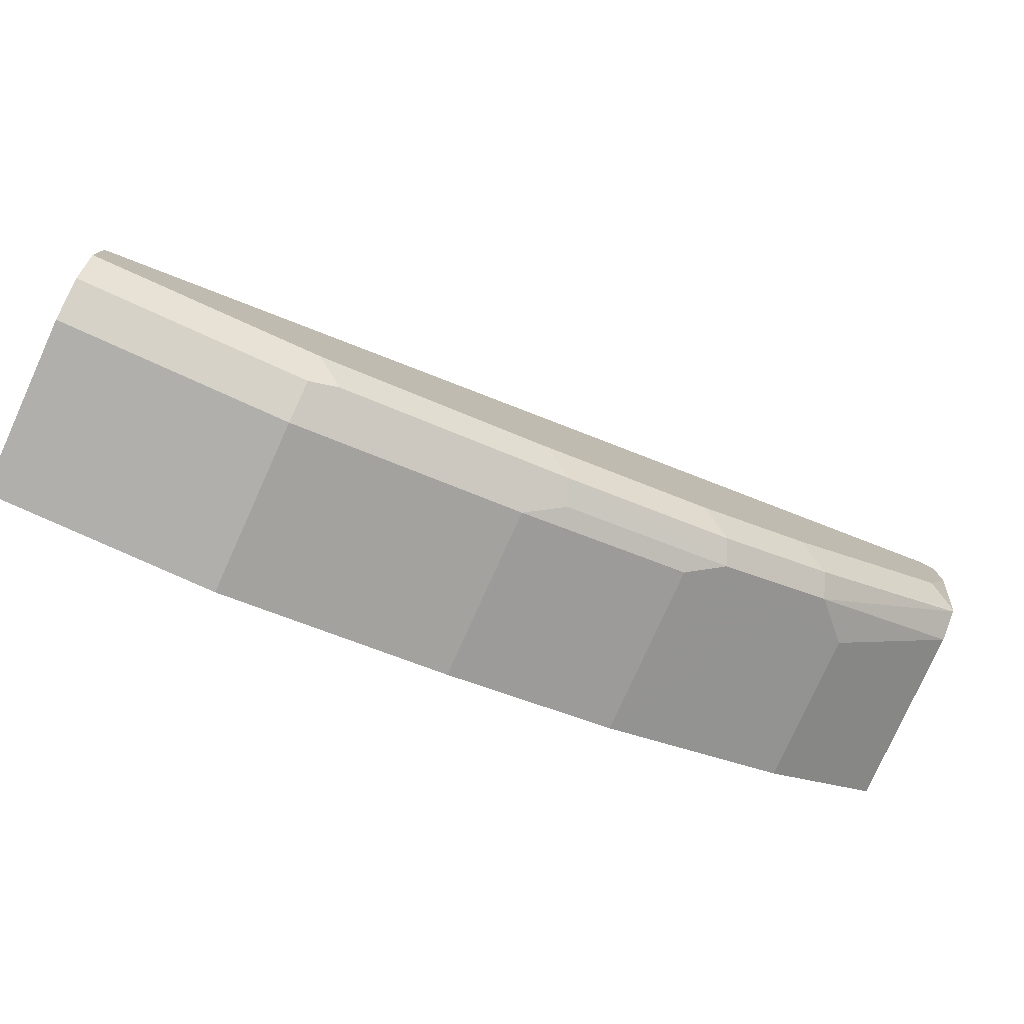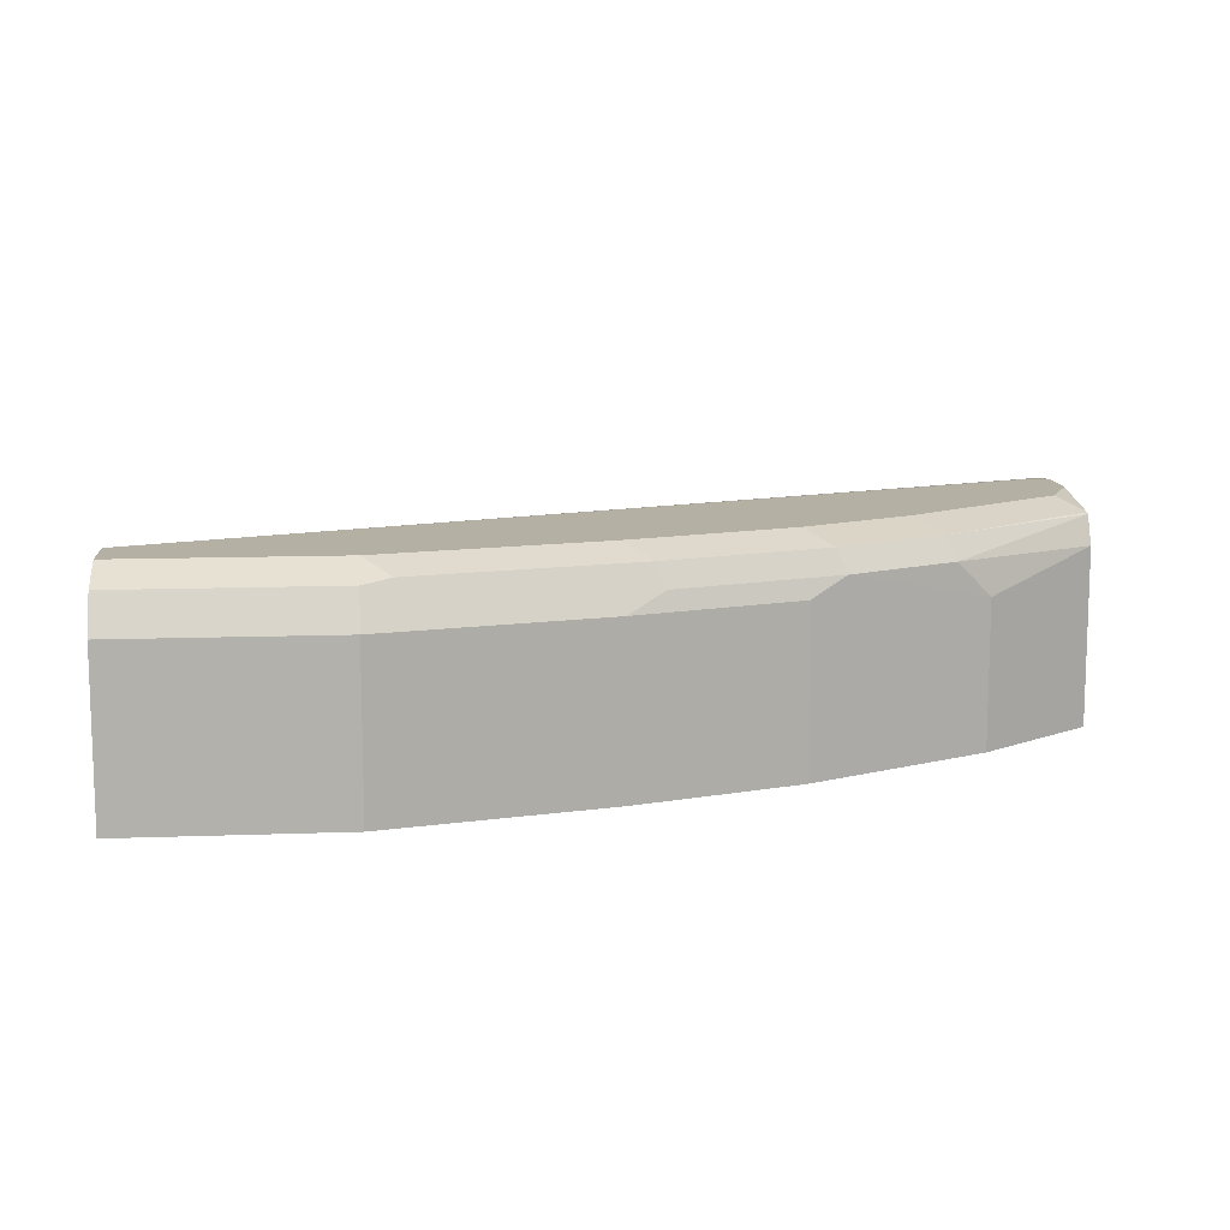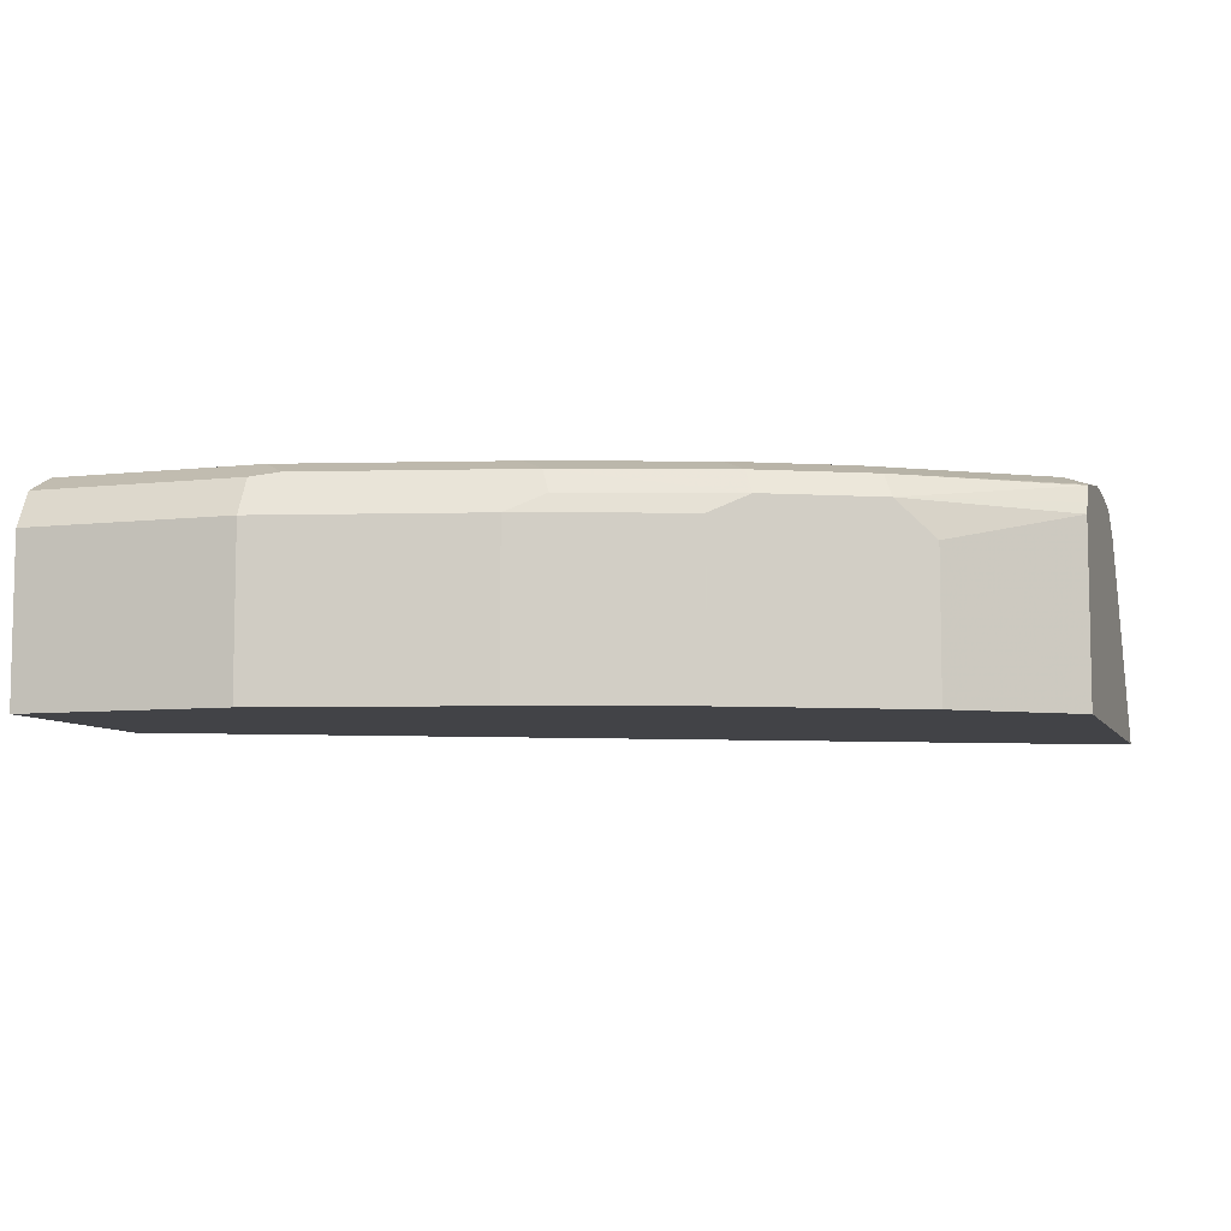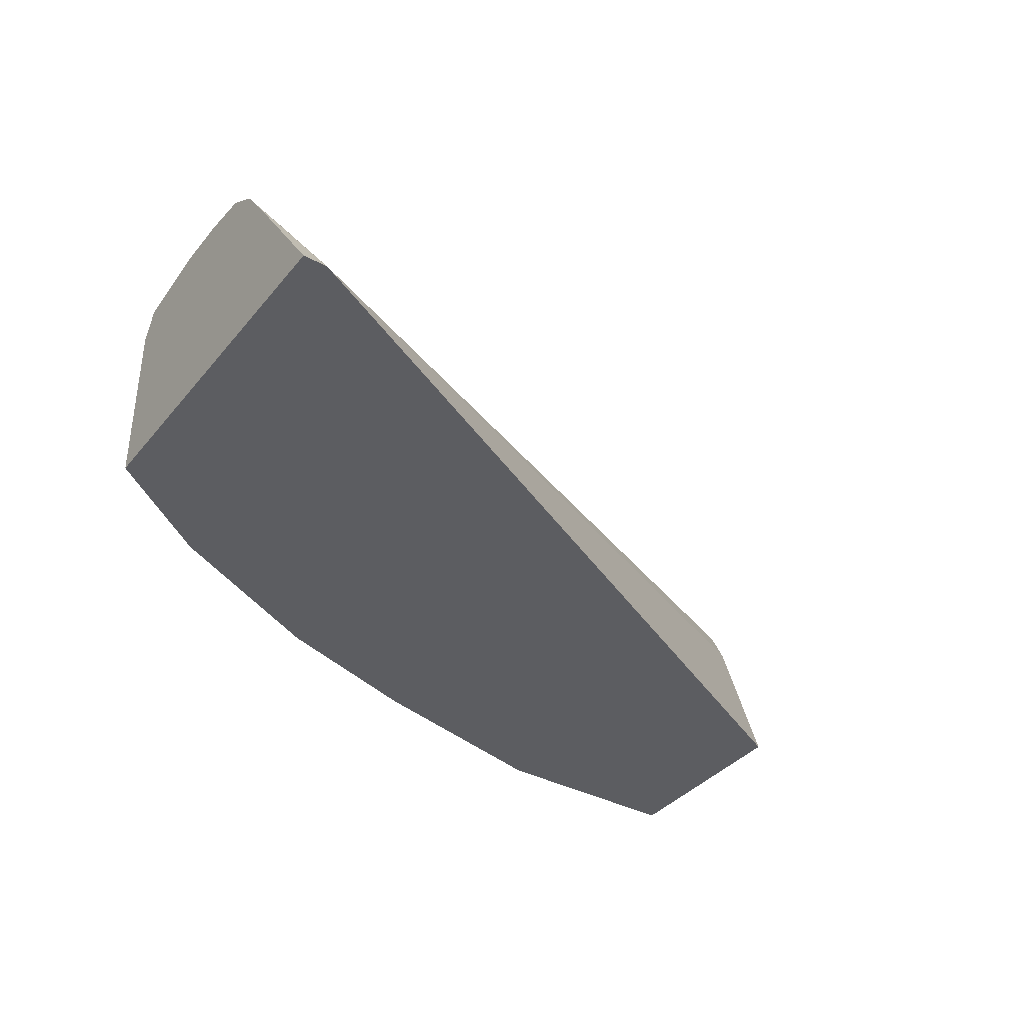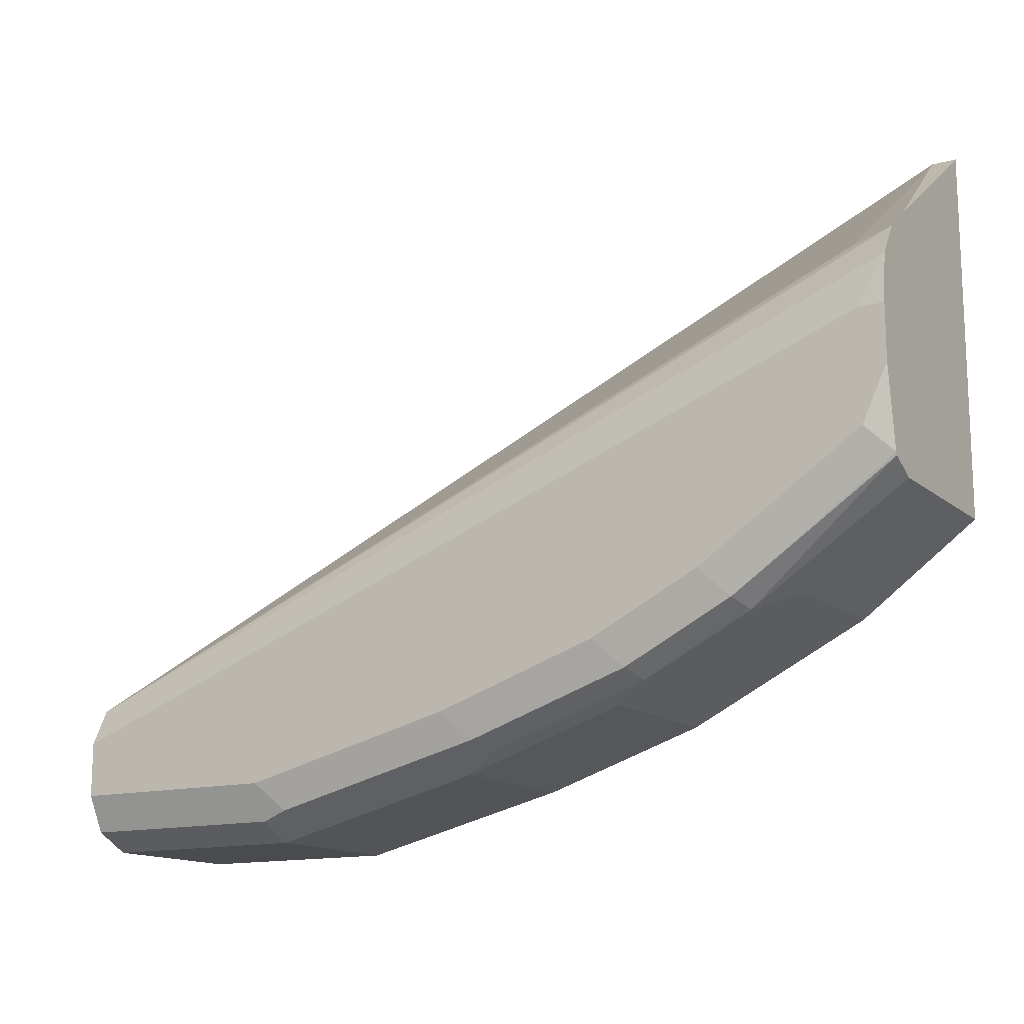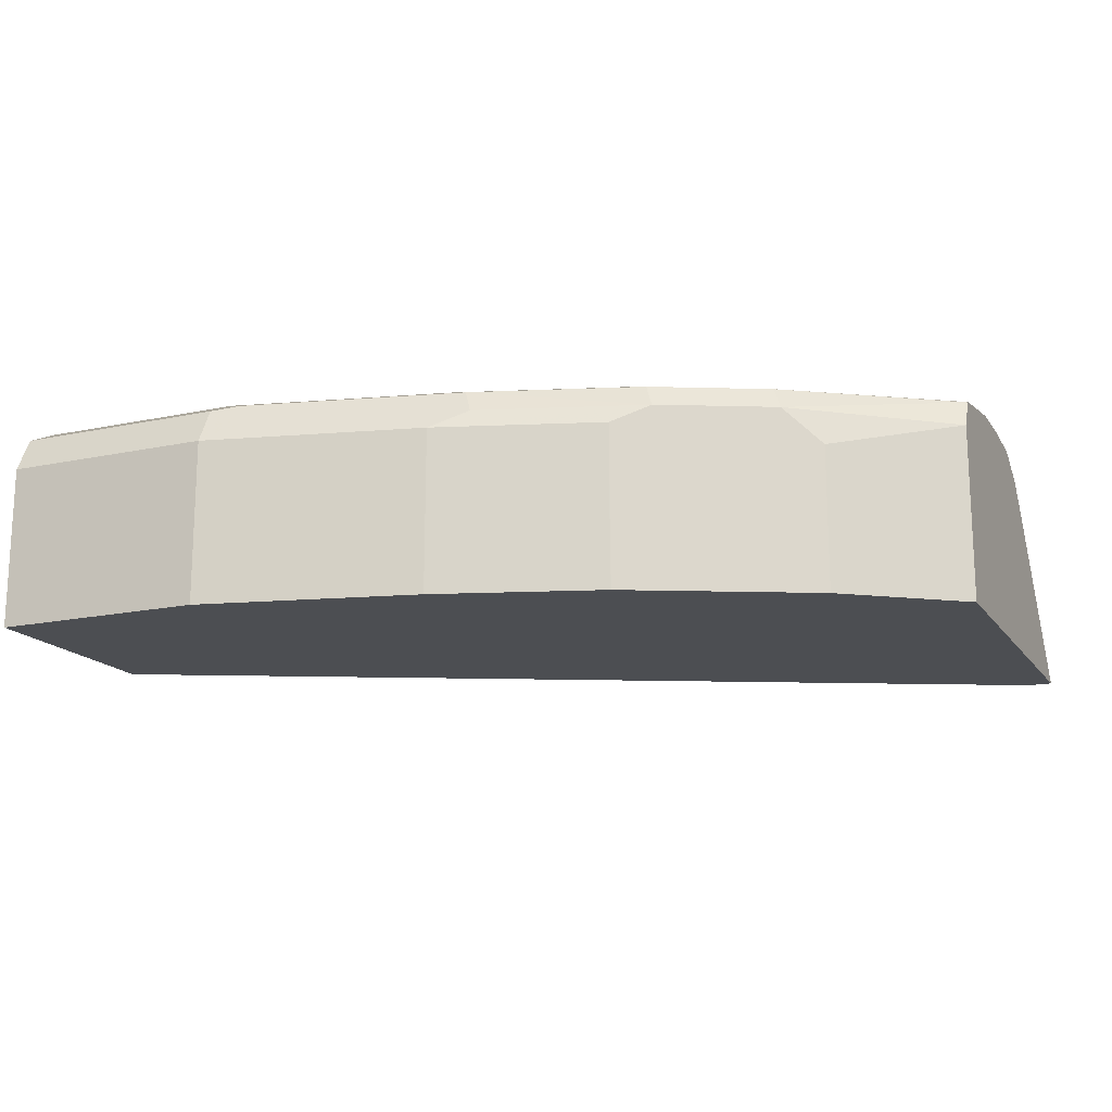
<metadata>
{"format":"obj","ext":"obj","renderer":"f3d","projection":"perspective","resolution":1024,"background":"white","views":[{"elev":-78.3,"azim":155.7,"up":"+Z"},{"elev":11.5,"azim":174.9,"up":"+Y"},{"elev":-7.4,"azim":-162.4,"up":"+Y"},{"elev":-37.1,"azim":-34.3,"up":"+Y"},{"elev":-14.2,"azim":-149.3,"up":"+Z"},{"elev":-16.5,"azim":-156.5,"up":"+Y"}]}
</metadata>
<code>
v -0.073 0.7664 -0.5108
v -0.073 0.821 -0.5108
v -0.001495 0.7664 -0.5108
v -0.146 0.7664 -0.4926
v -0.073 0.8332 -0.5048
v -0.001495 0.8322 -0.5053
v -0.001495 0.821 -0.5108
v -0.146 0.821 -0.4926
v -0.08517 0.8271 -0.5048
v -0.001495 0.7664 -0.4381
v -0.2007 0.7664 -0.4744
v -0.08212 0.8347 -0.5017
v -0.001495 0.8332 -0.5048
v -0.1581 0.8271 -0.4865
v -0.2007 0.821 -0.4744
v -0.2128 0.8271 -0.4683
v -0.146 0.8332 -0.4865
v -0.2924 0.7664 -0.2924
v -0.001495 0.821 -0.4561
v -0.2009 0.7664 -0.4743
v -0.073 0.8393 -0.4926
v -0.001495 0.8393 -0.4926
v -0.1551 0.8347 -0.4835
v -0.146 0.8393 -0.4744
v -0.2372 0.821 -0.4561
v -0.2493 0.8271 -0.45
v -0.2463 0.8347 -0.447
v -0.2098 0.8347 -0.4652
v -0.2858 0.8271 -0.3406
v -0.3003 0.8196 -0.3298
v -0.3003 0.7664 -0.2924
v -0.001495 0.824 -0.4576
v -0.001495 0.8332 -0.4622
v -0.2188 0.7664 -0.4653
v -0.001495 0.8393 -0.4744
v -0.2007 0.8393 -0.4561
v -0.2372 0.7664 -0.4561
v -0.2615 0.8149 -0.444
v -0.3003 0.8252 -0.4154
v -0.3003 0.829 -0.4135
v -0.3003 0.8346 -0.4107
v -0.2372 0.8393 -0.4379
v -0.3003 0.8351 -0.4098
v -0.3003 0.83 -0.3377
v -0.3003 0.7664 -0.4154
v -0.3003 0.8373 -0.3486
v -0.3003 0.8308 -0.3389
v -0.2919 0.8393 -0.3649
v -0.2615 0.7664 -0.444
v -0.2919 0.8393 -0.4014
v -0.3003 0.8393 -0.3832
v -0.3003 0.8393 -0.3649
f 23 36 24
f 25 34 37
f 25 37 49
f 26 40 41
f 25 38 26
f 26 38 39
f 26 39 40
f 23 28 36
f 25 49 38
f 21 35 22
f 18 30 31
f 21 52 48
f 21 51 52
f 21 50 51
f 21 42 50
f 21 36 42
f 21 24 36
f 20 34 25
f 18 33 29
f 18 19 32
f 26 41 27
f 21 48 35
f 27 42 28
f 30 41 40
f 27 43 42
f 18 29 30
f 46 48 52
f 43 51 50
f 42 43 50
f 38 45 39
f 38 49 45
f 35 48 46
f 33 47 44
f 33 46 47
f 33 35 46
f 27 41 43
f 30 45 31
f 30 40 39
f 30 43 41
f 30 51 43
f 30 52 51
f 30 46 52
f 30 47 46
f 30 44 47
f 29 33 44
f 29 44 30
f 28 42 36
f 30 39 45
f 16 28 23
f 18 32 33
f 16 26 27
f 3 22 35
f 3 13 22
f 3 6 13
f 3 7 6
f 2 9 5
f 2 8 9
f 2 6 7
f 2 5 6
f 1 8 2
f 1 4 8
f 3 35 33
f 1 20 11
f 1 37 34
f 1 49 37
f 1 45 49
f 1 31 45
f 1 18 31
f 1 10 18
f 1 3 10
f 1 7 3
f 1 2 7
f 16 27 28
f 1 34 20
f 3 33 32
f 1 11 4
f 3 19 10
f 16 25 26
f 3 32 19
f 16 20 25
f 15 20 16
f 14 16 23
f 14 23 17
f 12 23 24
f 12 17 23
f 12 22 13
f 12 21 22
f 11 20 15
f 12 24 21
f 10 19 18
f 9 17 12
f 9 14 17
f 8 16 14
f 8 15 16
f 8 14 9
f 5 13 6
f 5 12 13
f 5 9 12
f 4 15 8
f 4 11 15

</code>
